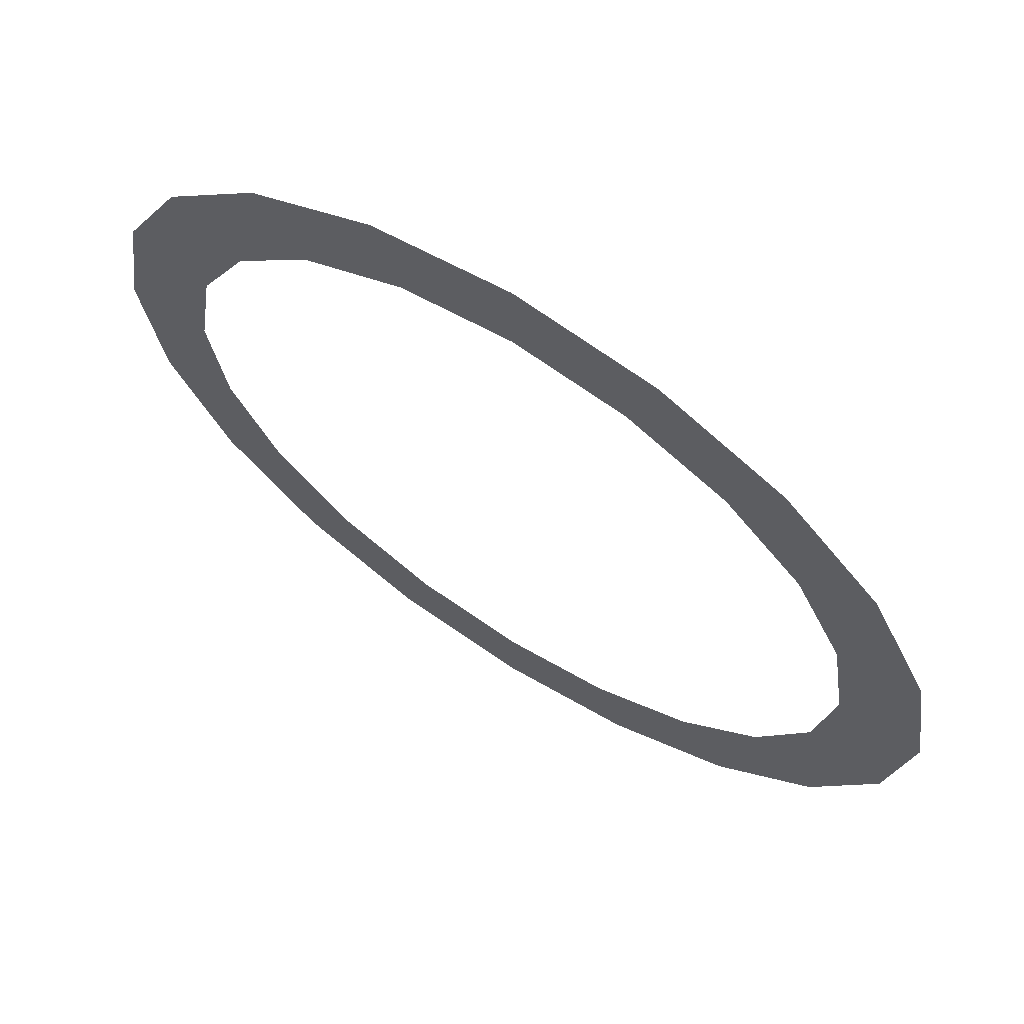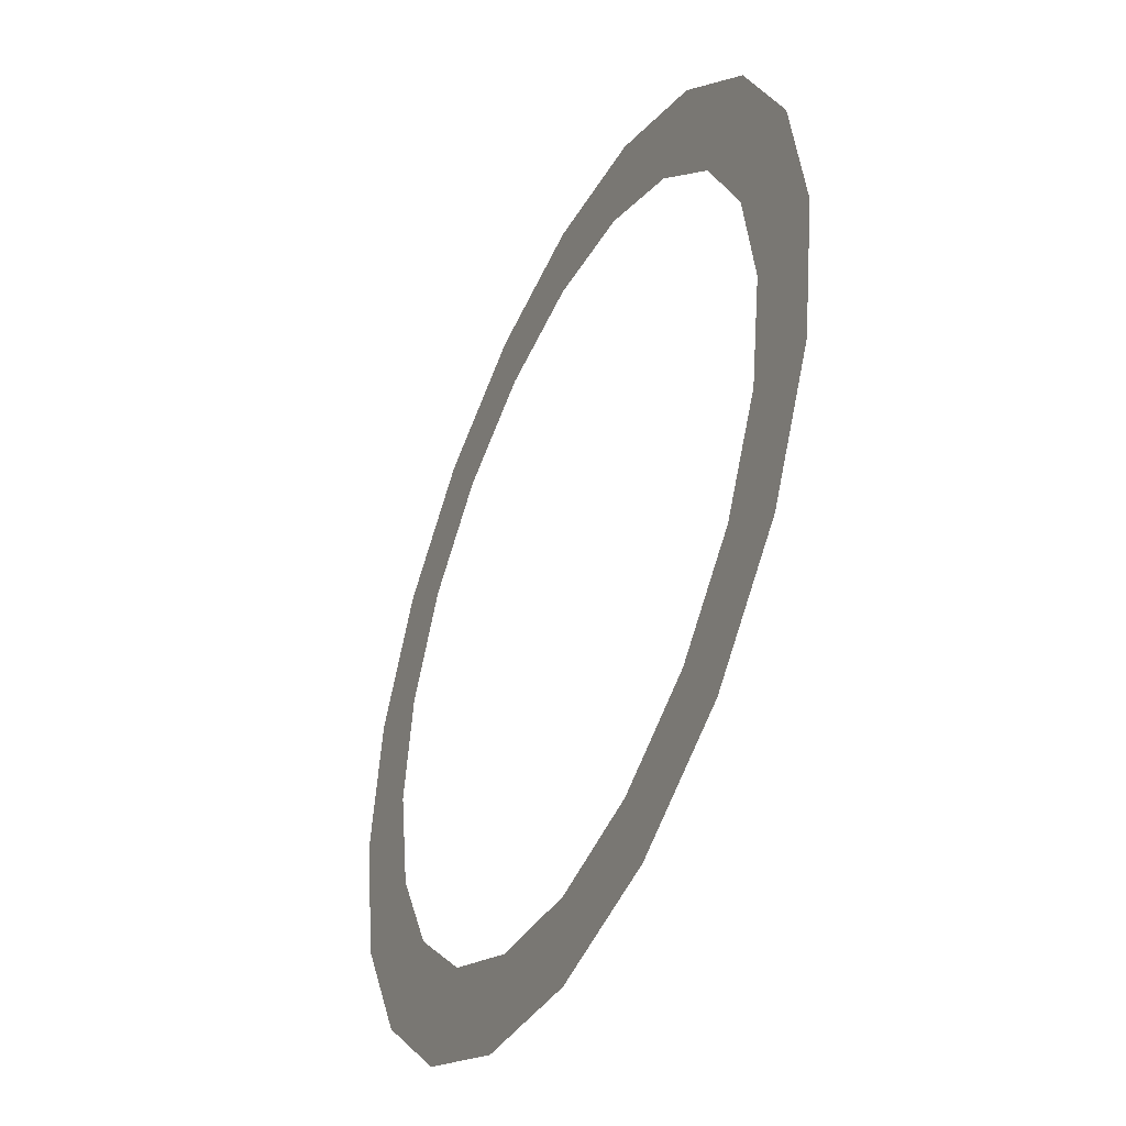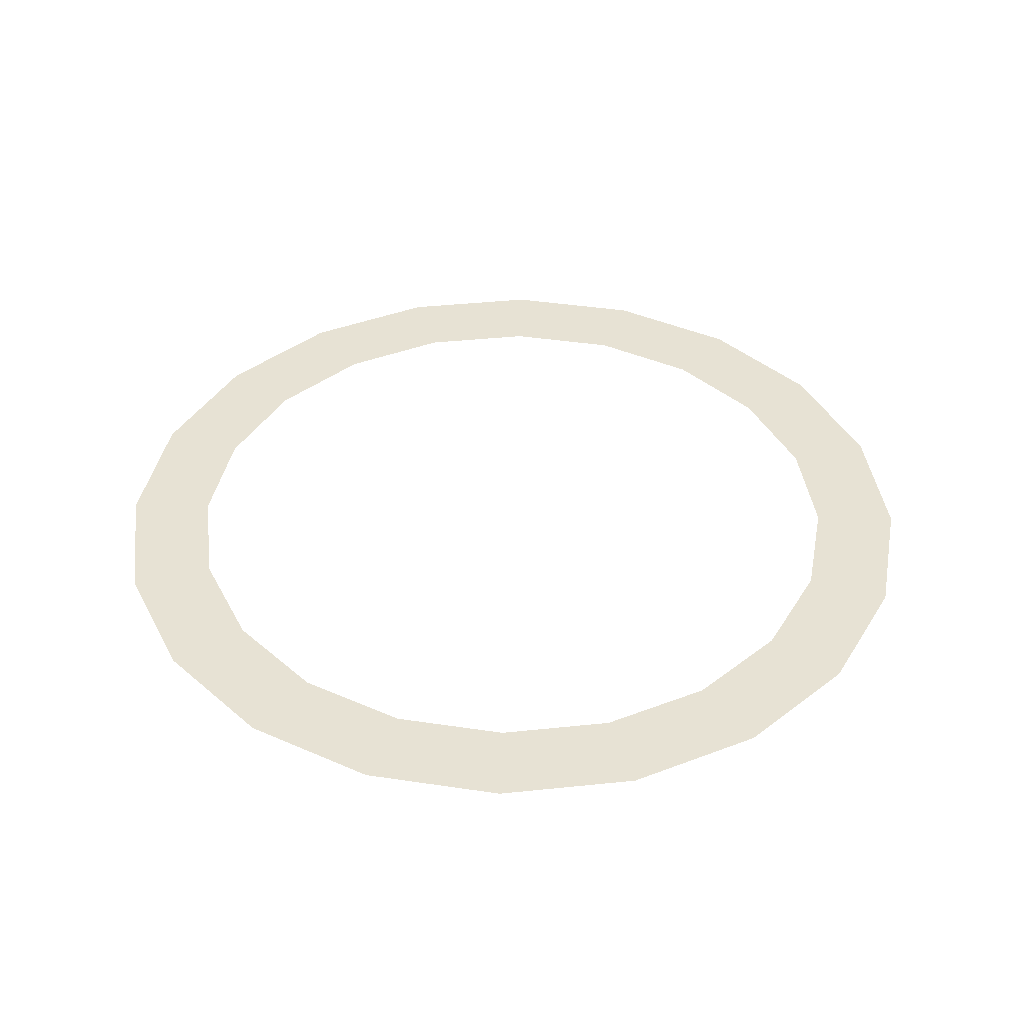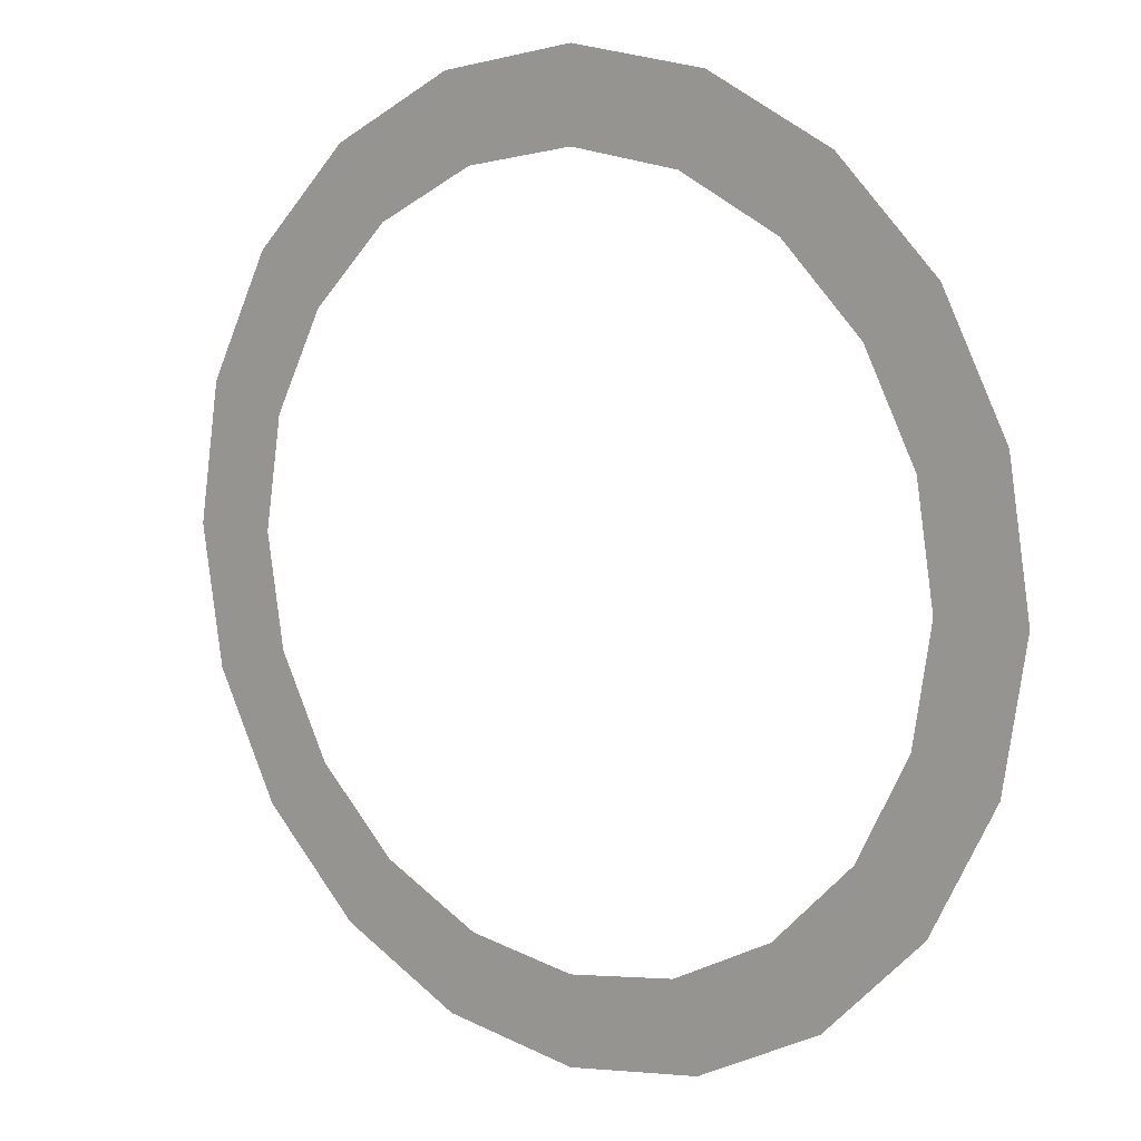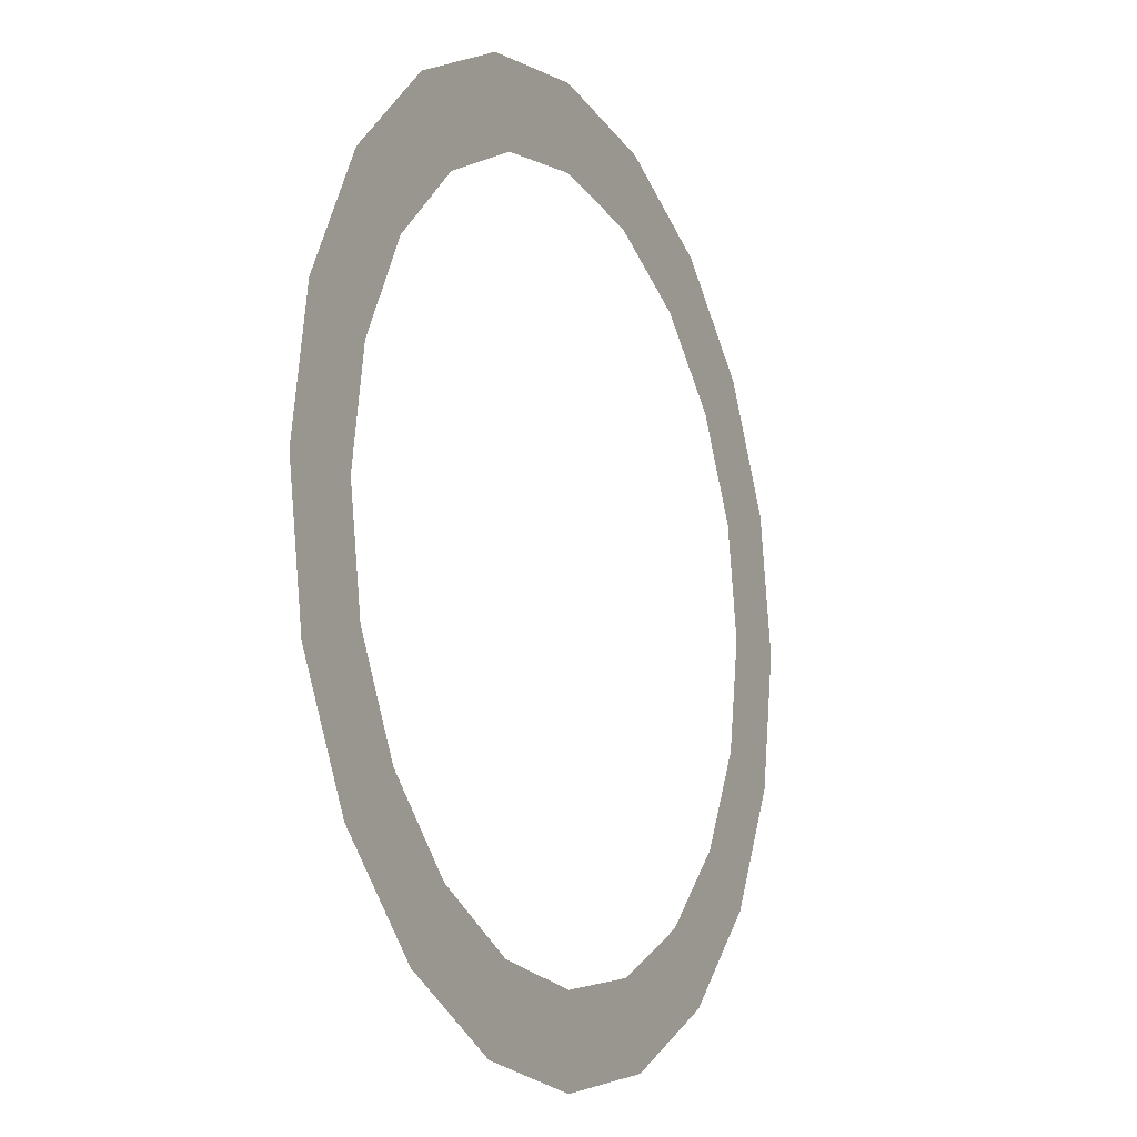
<metadata>
{"format":"obj","ext":"obj","renderer":"f3d","projection":"perspective","resolution":1024,"background":"white","views":[{"elev":67.0,"azim":32.6,"up":"+Y"},{"elev":-43.7,"azim":64.9,"up":"+Y"},{"elev":39.9,"azim":-88.4,"up":"+Z"},{"elev":9.5,"azim":38.1,"up":"+Y"},{"elev":-12.6,"azim":-63.0,"up":"+Y"}]}
</metadata>
<code>
g RingWave001
v 0.5 0 0
v 0.3844 0.1249 0
v 0.4755 0.1545 0
v 0.4042 -1.55e-09 0
v 0.327 0.2376 0
v 0.4045 0.2939 0
v 0.2376 0.327 0
v 0.2939 0.4045 0
v 0.1249 0.3844 0
v 0.1545 0.4755 0
v -1.855e-08 0.4042 0
v -2.186e-08 0.5 0
v -0.1249 0.3844 0
v -0.1545 0.4755 0
v -0.2376 0.327 0
v -0.2939 0.4045 0
v -0.327 0.2376 0
v -0.4045 0.2939 0
v -0.3844 0.1249 0
v -0.4755 0.1545 0
v -0.4042 -3.688e-08 0
v -0.5 -4.371e-08 0
v -0.3844 -0.1249 0
v -0.4755 -0.1545 0
v -0.327 -0.2376 0
v -0.4045 -0.2939 0
v -0.2376 -0.327 0
v -0.2939 -0.4045 0
v -0.1249 -0.3844 0
v -0.1545 -0.4755 0
v 3.934e-09 -0.4042 0
v 5.962e-09 -0.5 0
v 0.1249 -0.3844 0
v 0.1545 -0.4755 0
v 0.2376 -0.327 0
v 0.2939 -0.4045 0
v 0.327 -0.2376 0
v 0.4045 -0.2939 0
v 0.3844 -0.1249 0
v 0.4755 -0.1545 0
v 0.4042 -1.55e-09 0
v 0.5 0 0
g RingWave001_0
f 3 2 1
f 4 1 2
f 2 3 5
f 6 5 3
f 5 6 7
f 8 7 6
f 7 8 9
f 10 9 8
f 9 10 11
f 12 11 10
f 11 12 13
f 14 13 12
f 13 14 15
f 16 15 14
f 15 16 17
f 18 17 16
f 17 18 19
f 20 19 18
f 19 20 21
f 22 21 20
f 21 22 23
f 24 23 22
f 23 24 25
f 26 25 24
f 25 26 27
f 28 27 26
f 27 28 29
f 30 29 28
f 29 30 31
f 32 31 30
f 31 32 33
f 34 33 32
f 33 34 35
f 36 35 34
f 35 36 37
f 38 37 36
f 37 38 39
f 40 39 38
f 39 40 41
f 42 41 40

</code>
